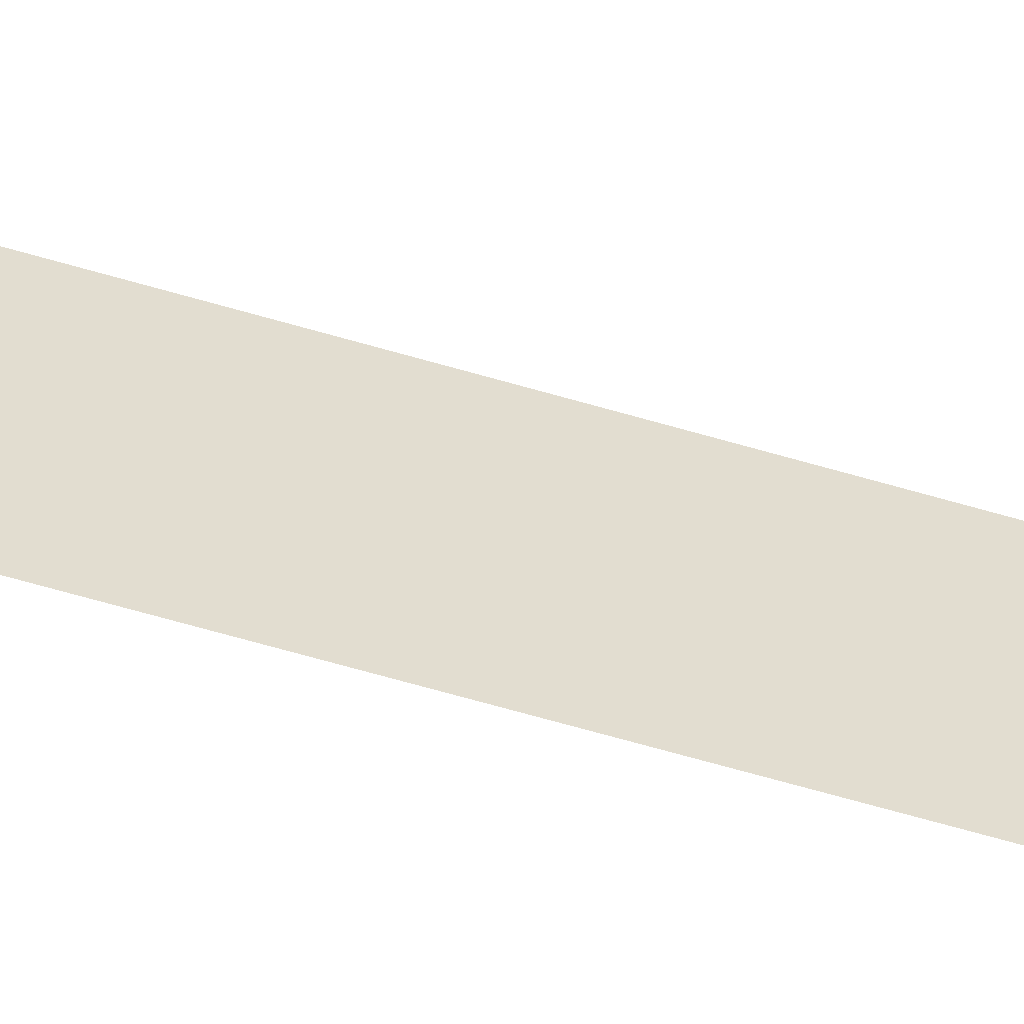
<metadata>
{"format":"obj","ext":"obj","renderer":"f3d","projection":"perspective","resolution":1024,"background":"white","views":[{"elev":-56.0,"azim":-107.7,"up":"+Z"}]}
</metadata>
<code>
o #ID216
v -0.1439 -0.341 0.138
v -0.1439 -0.4943 0.1372
v -0.1439 -0.4943 0.138
v -0.1439 -0.3315 0.1372
v -0.1439 -0.3315 0.1372
v -0.1439 -0.341 0.138
v -0.1439 -0.4943 0.1372
v -0.1439 -0.4943 0.138
v -0.1439 -0.3448 0.1383
v -0.1439 -0.4943 0.1383
v -0.1439 -0.3448 0.1383
v -0.1439 -0.4943 0.1383
v -0.1439 -0.3543 0.1391
v -0.1439 -0.3543 0.1391
f 1 2 3
f 2 1 4
f 5 6 7
f 8 7 6
f 9 3 10
f 3 9 1
f 6 11 8
f 12 8 11
f 9 10 13
f 14 12 11

</code>
